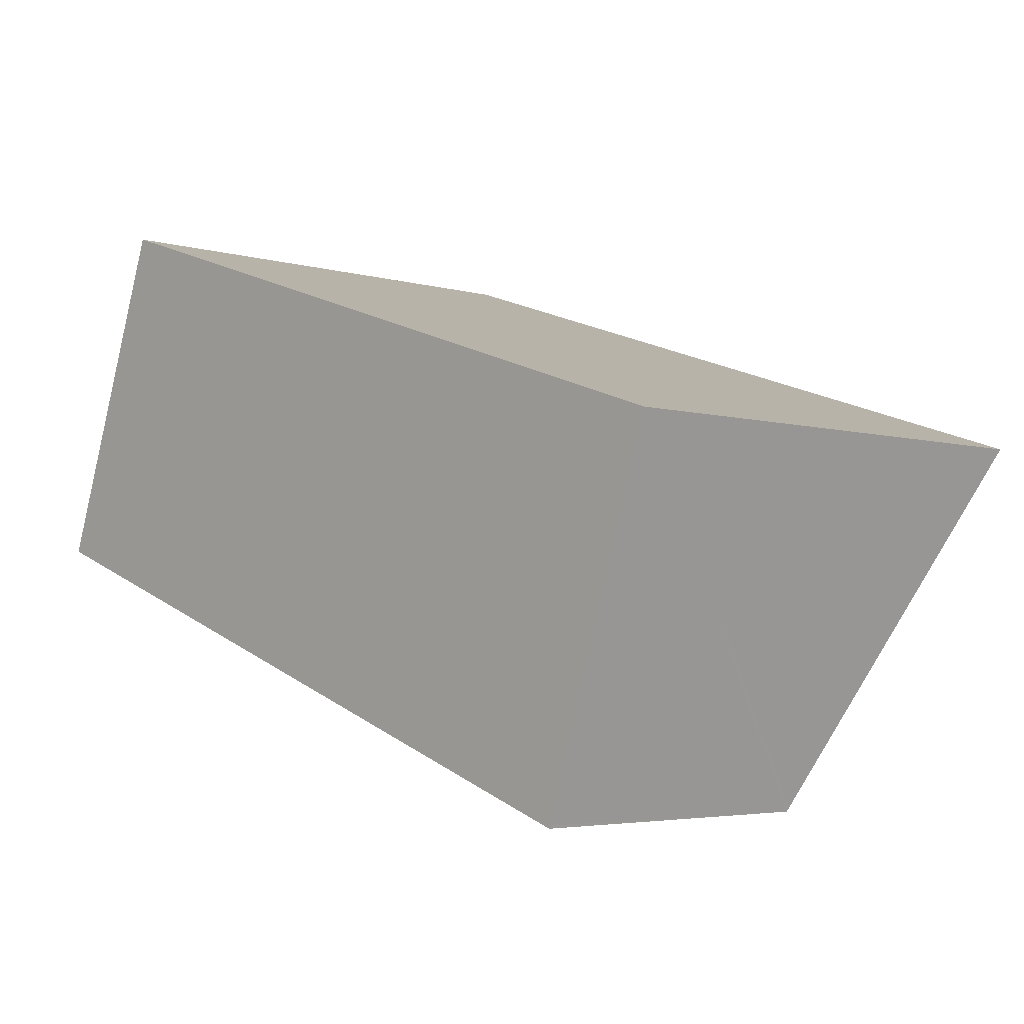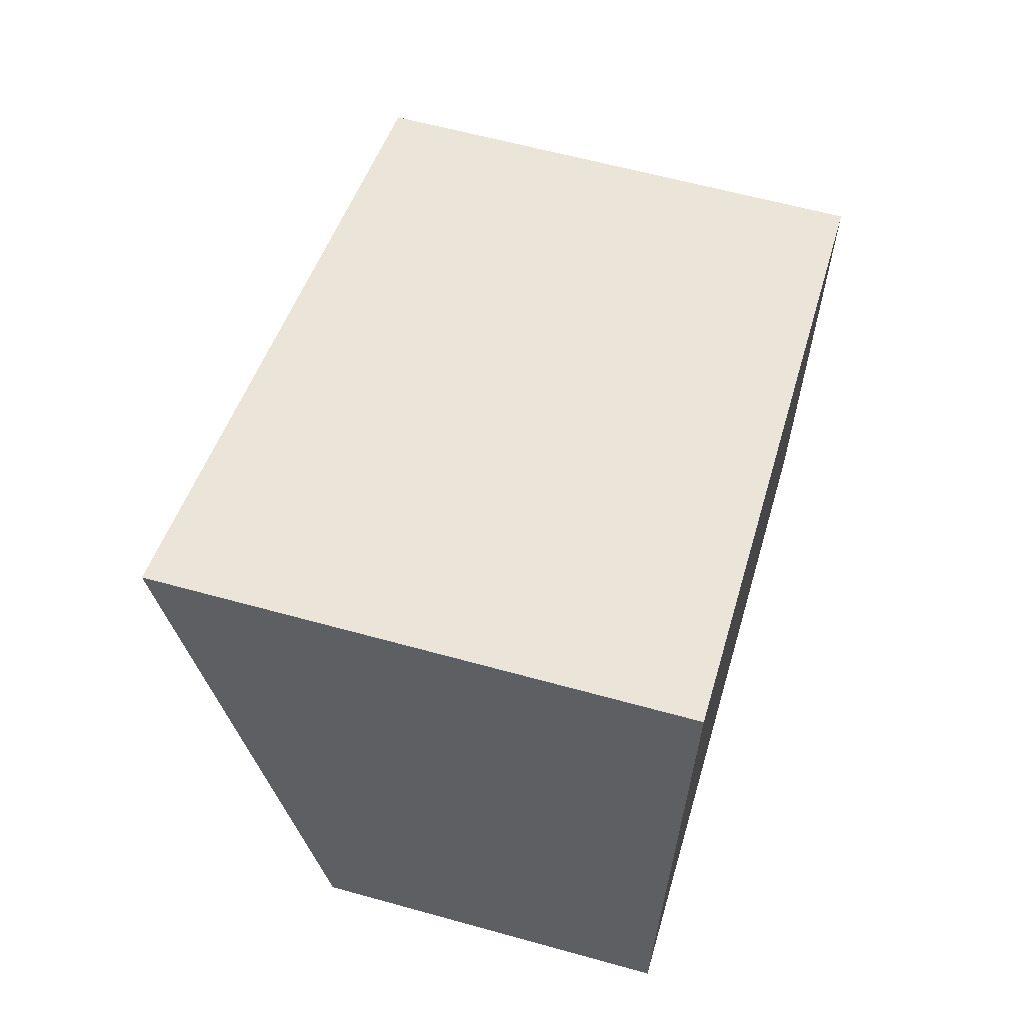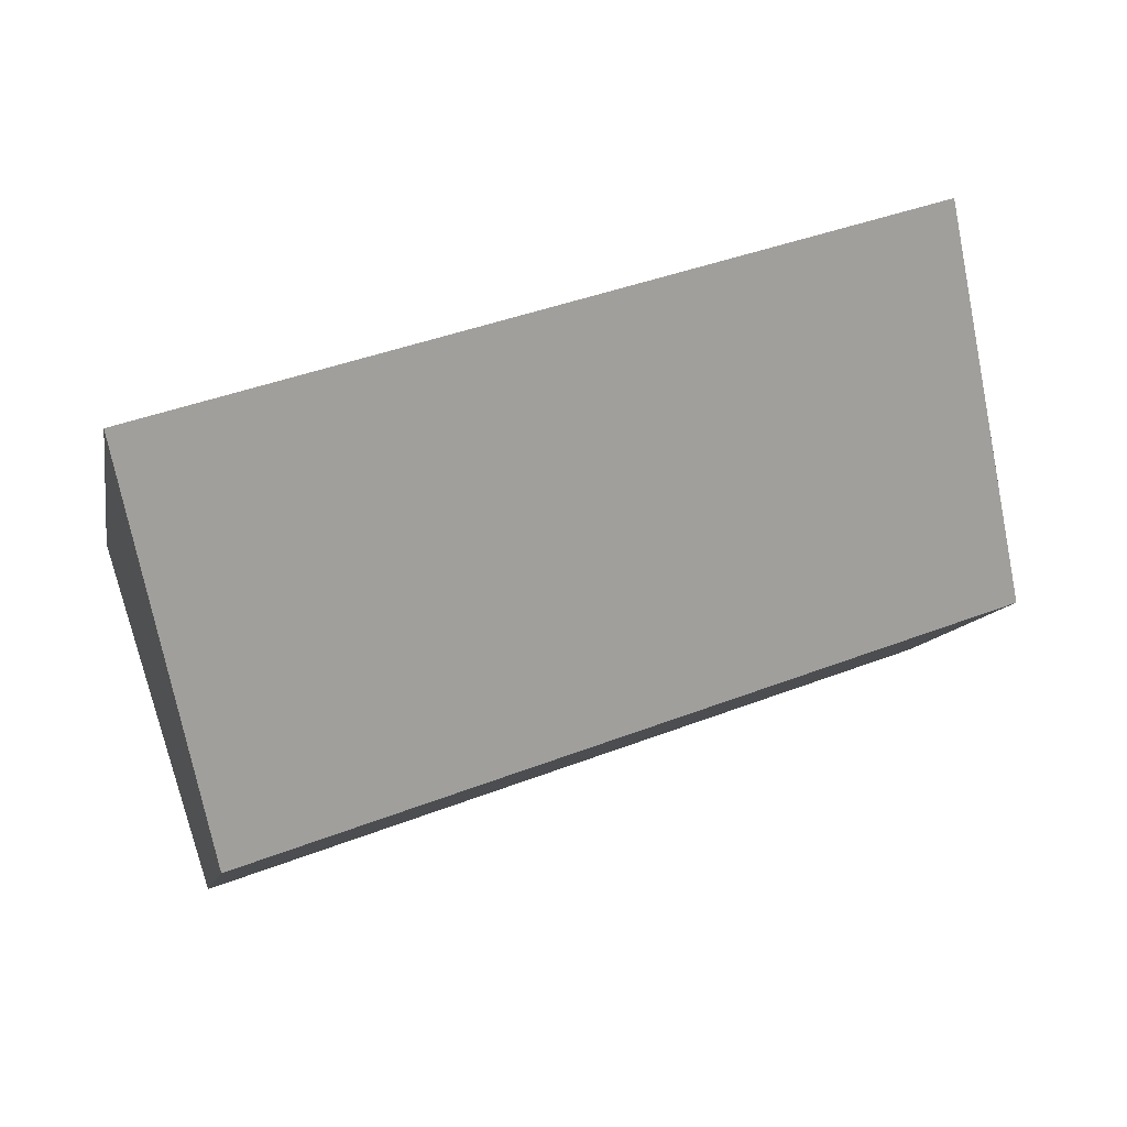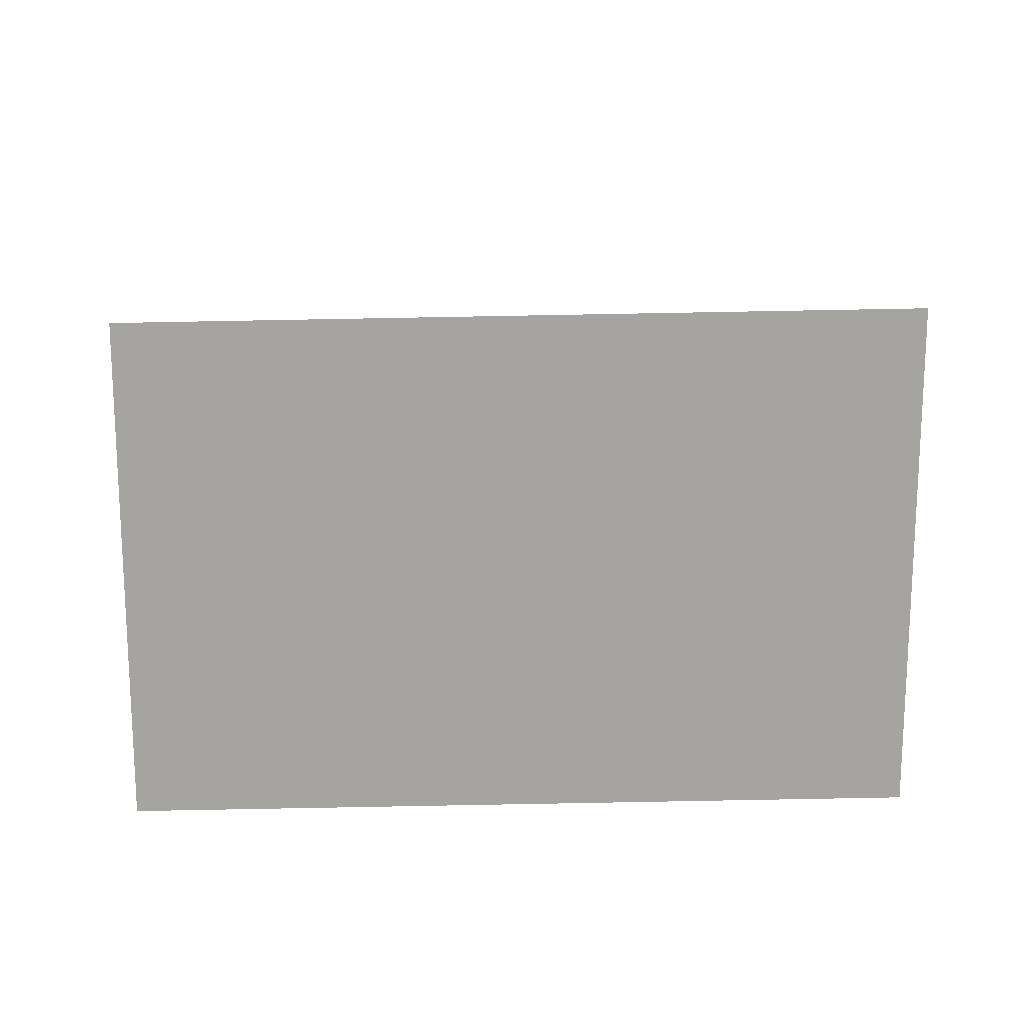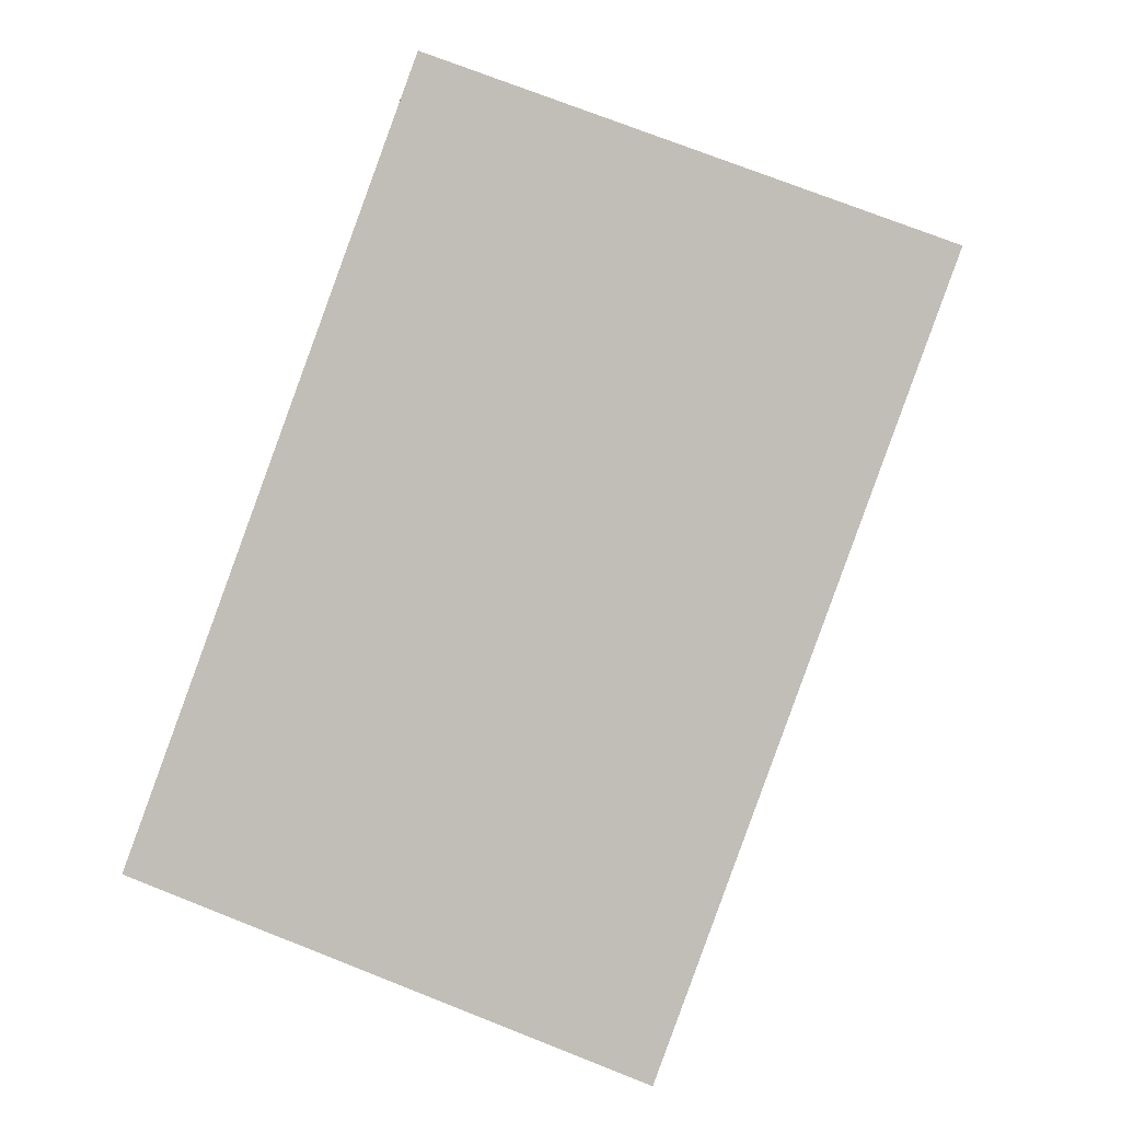
<metadata>
{"format":"obj","ext":"obj","renderer":"f3d","projection":"perspective","resolution":1024,"background":"white","views":[{"elev":-4.1,"azim":46.7,"up":"+Z"},{"elev":61.0,"azim":-74.2,"up":"+Z"},{"elev":-10.4,"azim":169.5,"up":"+Z"},{"elev":17.0,"azim":16.0,"up":"+Y"},{"elev":74.8,"azim":111.4,"up":"+Z"}]}
</metadata>
<code>
v  1.255 5.278 3.486
v  7.434 3.298 -2.63
v  0 3.298 2.019e-16
v  9.006 5.357 0.902
v  7.924 3.468 -2.466
v  7.836 3.314 -2.74
v  7.827 3.298 -2.769
v  9.006 -5.523e-17 0.902
v  7.836 1.678e-16 -2.74
v  7.827 1.696e-16 -2.769
v  7.924 1.51e-16 -2.466
v  0 0 0
v  7.434 1.61e-16 -2.63
v  1.255 -2.135e-16 3.486
g defaultobject
f 1 2 3
f 2 1 4
f 2 4 5
f 2 5 6
f 2 6 7
f 8 5 4
f 5 8 6
f 6 8 7
f 7 8 9
f 7 9 10
f 9 8 11
f 10 2 7
f 2 10 3
f 3 10 12
f 12 10 13
f 3 14 1
f 14 3 12
f 1 8 4
f 8 1 14
f 13 14 12
f 14 13 8
f 8 13 11
f 11 13 9
f 9 13 10

</code>
